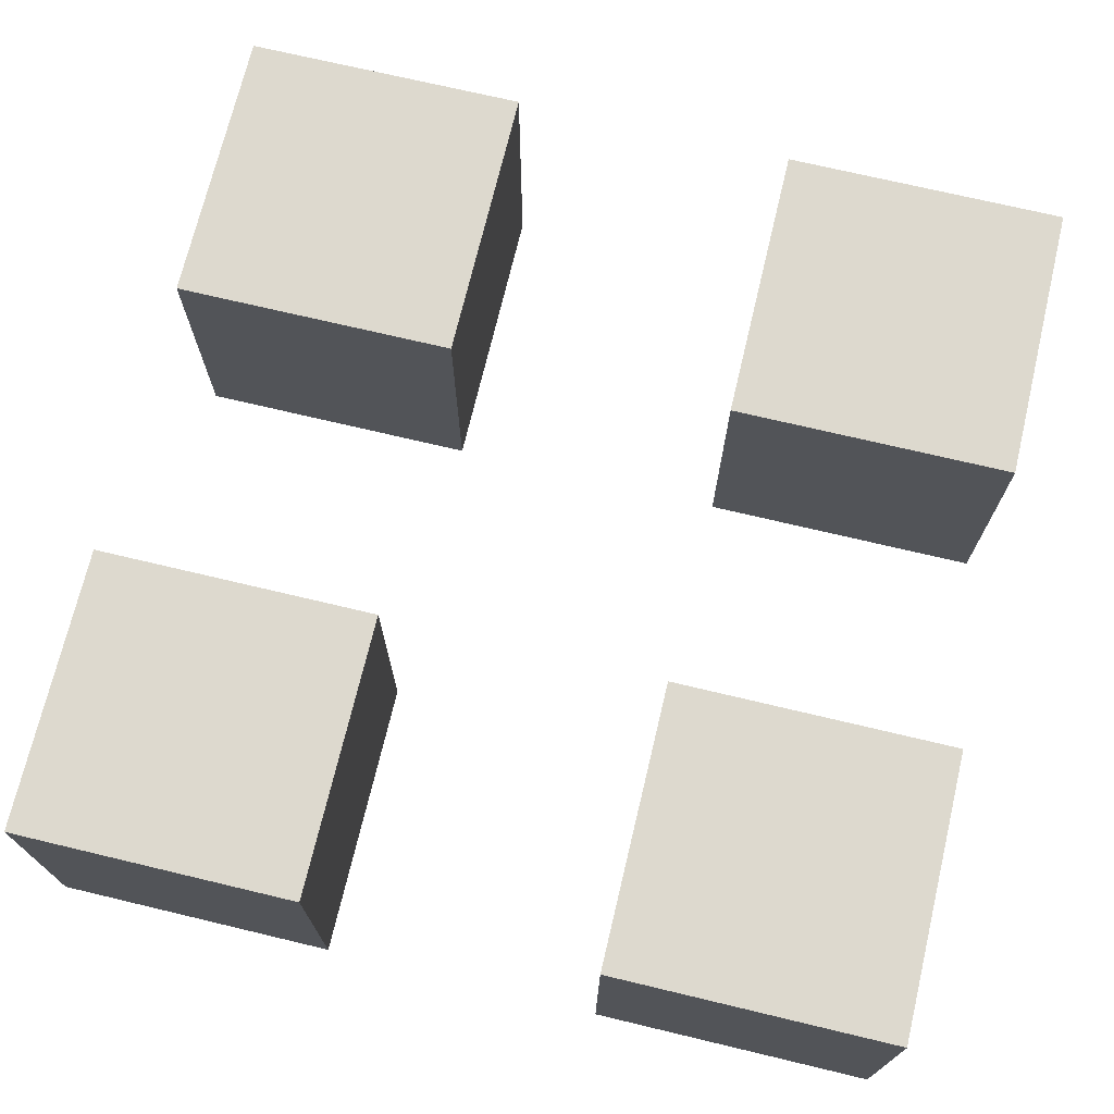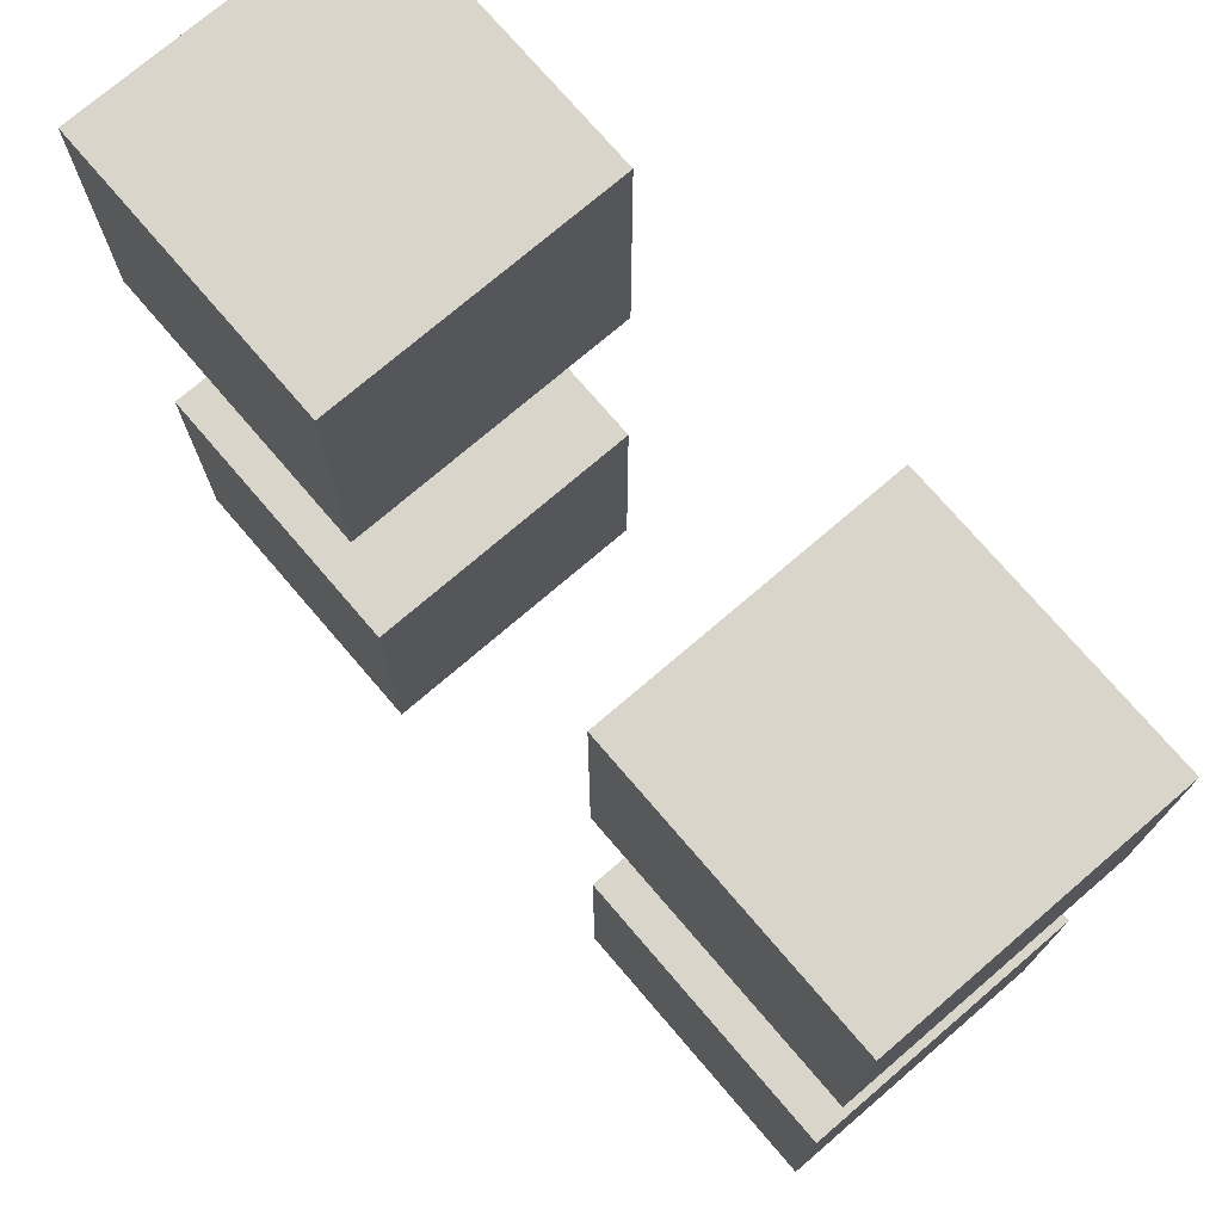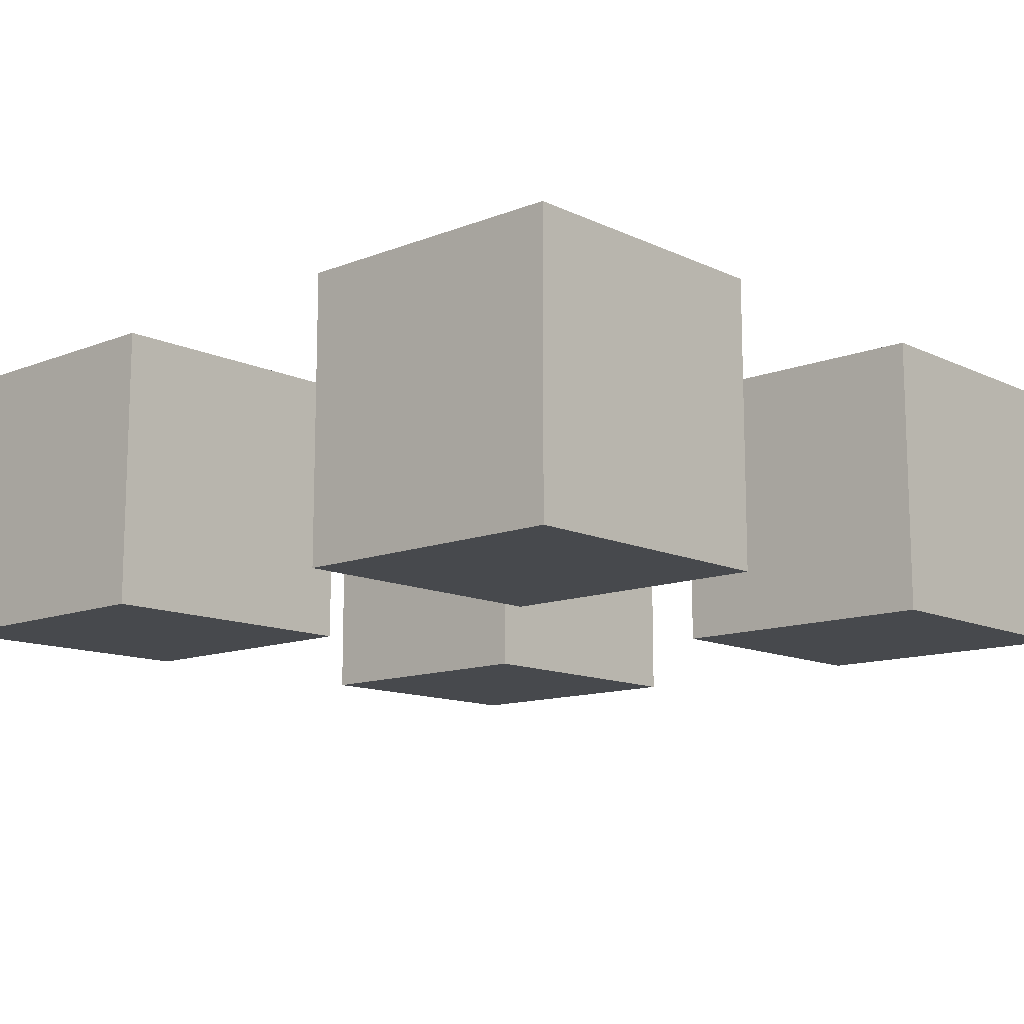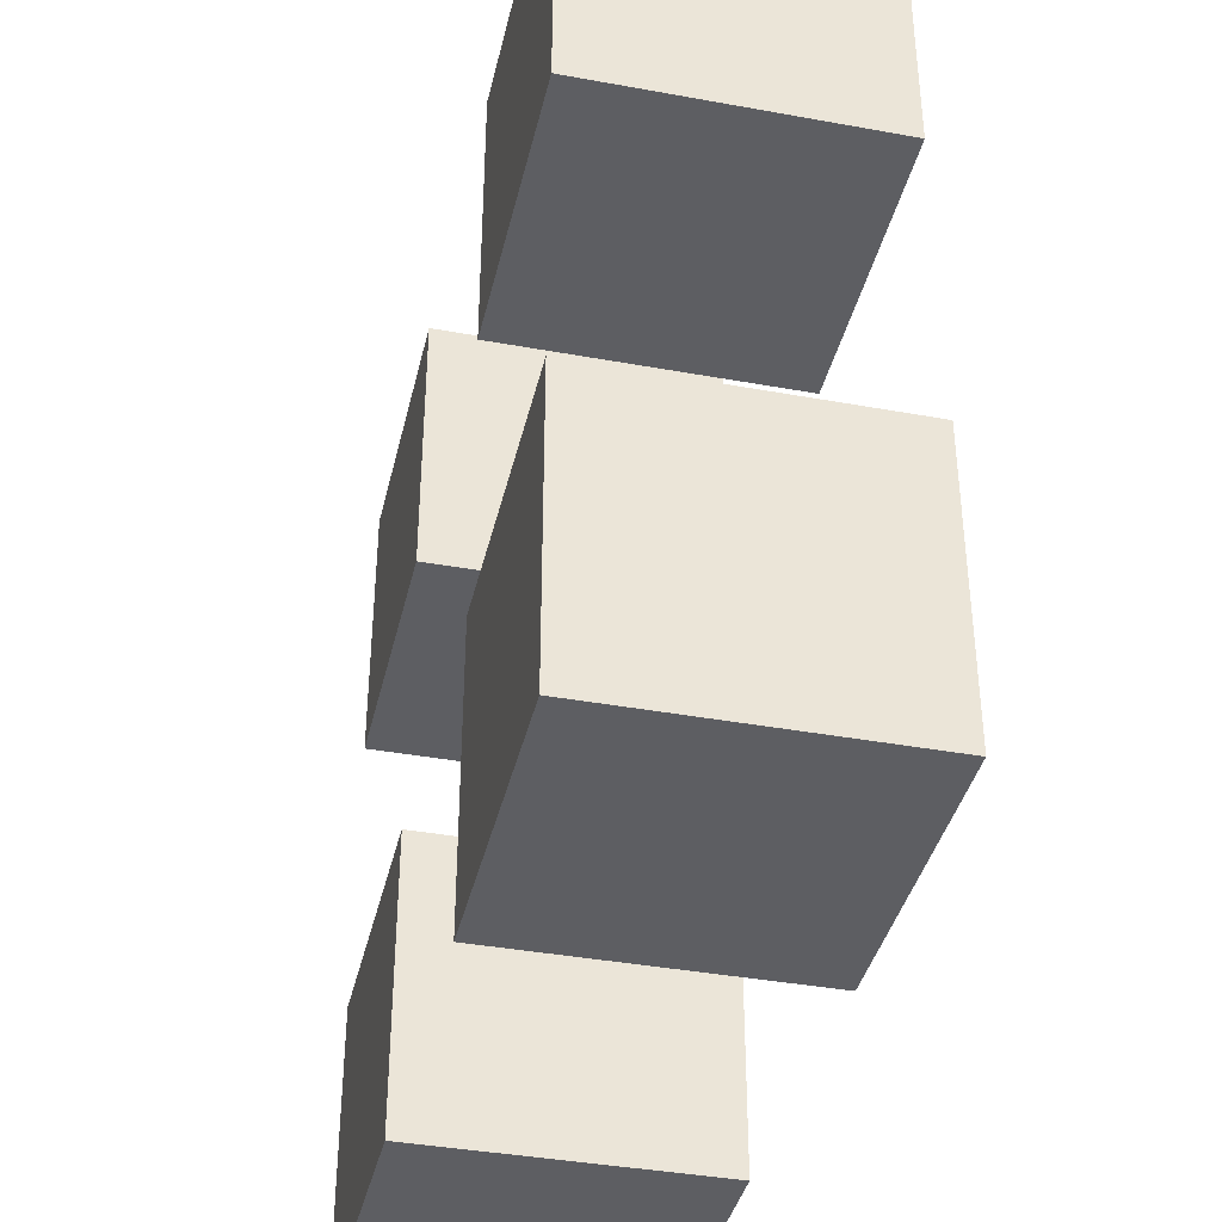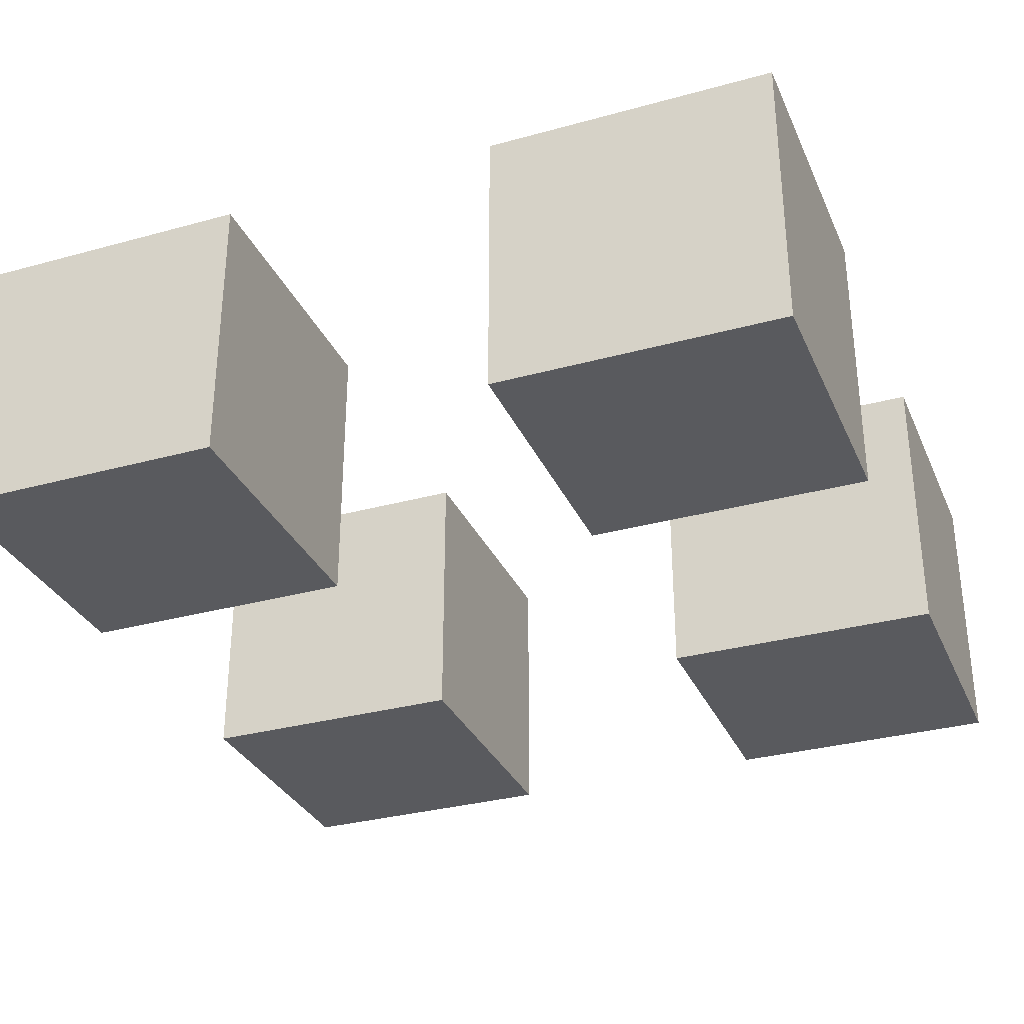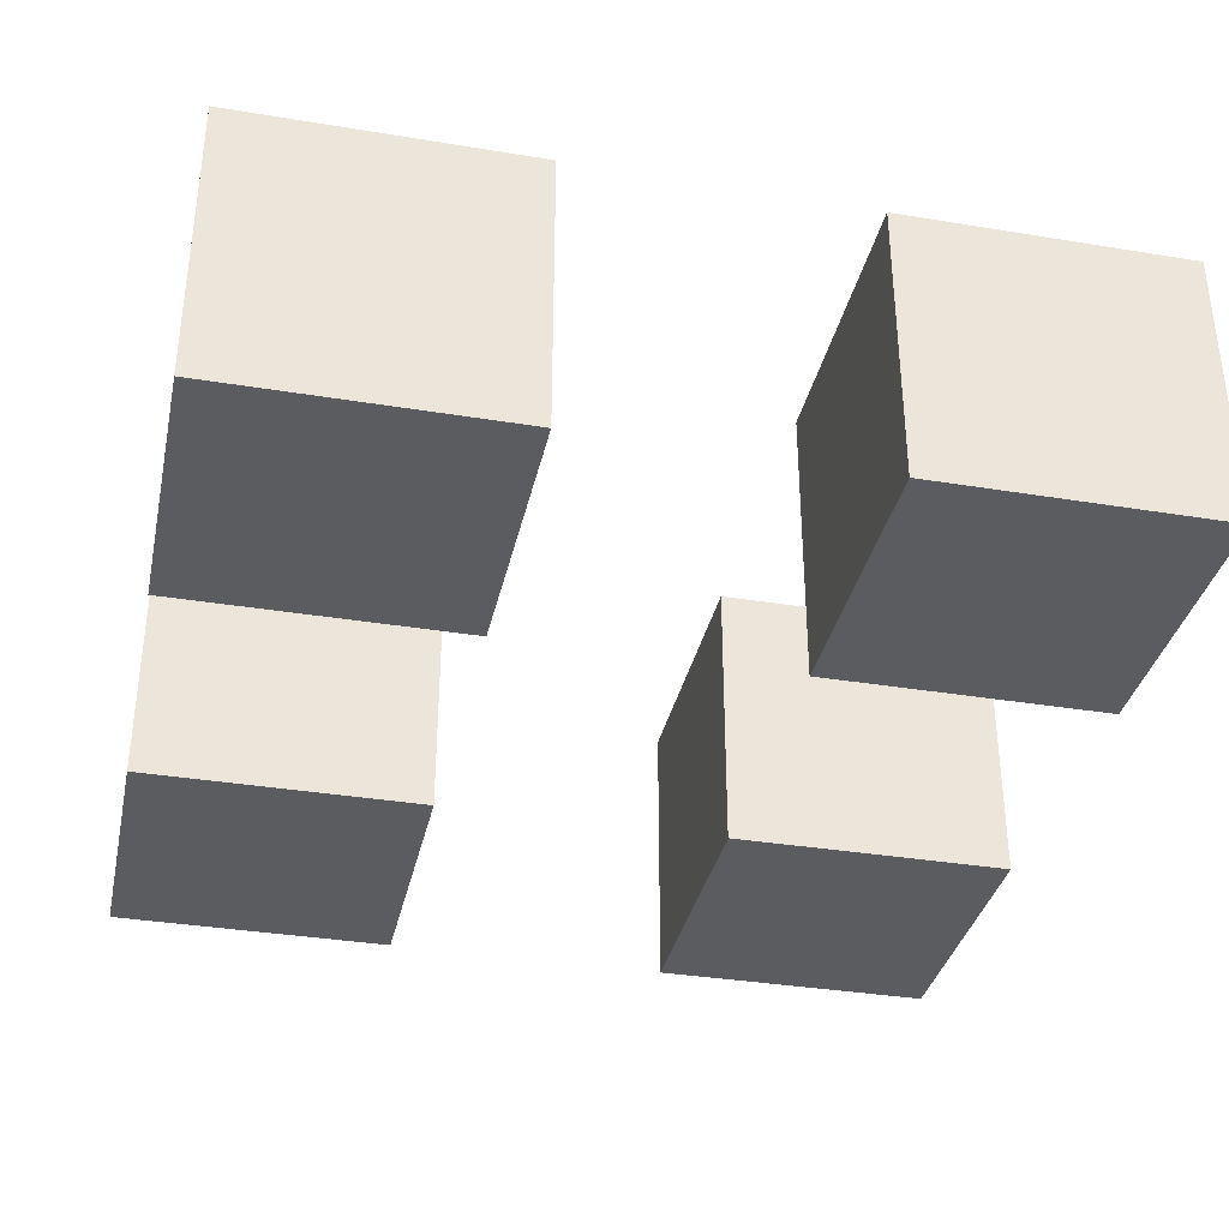
<metadata>
{"format":"obj","ext":"obj","renderer":"f3d","projection":"perspective","resolution":1024,"background":"white","views":[{"elev":71.7,"azim":-166.6,"up":"+Y"},{"elev":74.5,"azim":-130.6,"up":"+Z"},{"elev":-12.3,"azim":42.5,"up":"+Y"},{"elev":-38.9,"azim":-102.9,"up":"+Z"},{"elev":-31.8,"azim":111.2,"up":"+Y"},{"elev":-35.2,"azim":77.7,"up":"+Y"}]}
</metadata>
<code>
g Mesh1 Model
v 0 0 -0
v 0 0 -1
v 1 0 -1
v 1 0 -0
f 1 2 3 4
v 0 1 -0
v 0 1 -1
f 2 1 5 6
v 1 1 -0
f 1 4 7 5
v 1 1 -1
f 4 3 8 7
f 3 2 6 8
f 5 6 8 7
g Mesh2 Model
v 2 0 -1
v 2 0 -0
v 2 1 -0
v 2 1 -1
f 9 10 11 12
v 3 0 -1
v 3 0 -0
f 10 9 13 14
v 3 1 -1
f 13 9 12 15
v 3 1 -0
f 11 12 15 16
f 14 13 15 16
f 10 14 16 11
g Mesh3 Model
v 2 0 -2
v 2 0 -3
v 3 0 -3
v 3 0 -2
f 17 18 19 20
v 2 1 -2
v 2 1 -3
f 18 17 21 22
v 3 1 -2
f 17 20 23 21
v 3 1 -3
f 20 19 24 23
f 19 18 22 24
f 21 22 24 23
g Mesh4 Model
v 1 0 -3
v 0 0 -3
v 0 1 -3
v 1 1 -3
f 25 26 27 28
v 0 0 -2
v 1 0 -2
f 29 26 25 30
v 0 1 -2
f 26 29 31 27
v 1 1 -2
f 29 30 32 31
f 30 25 28 32
f 31 27 28 32

</code>
